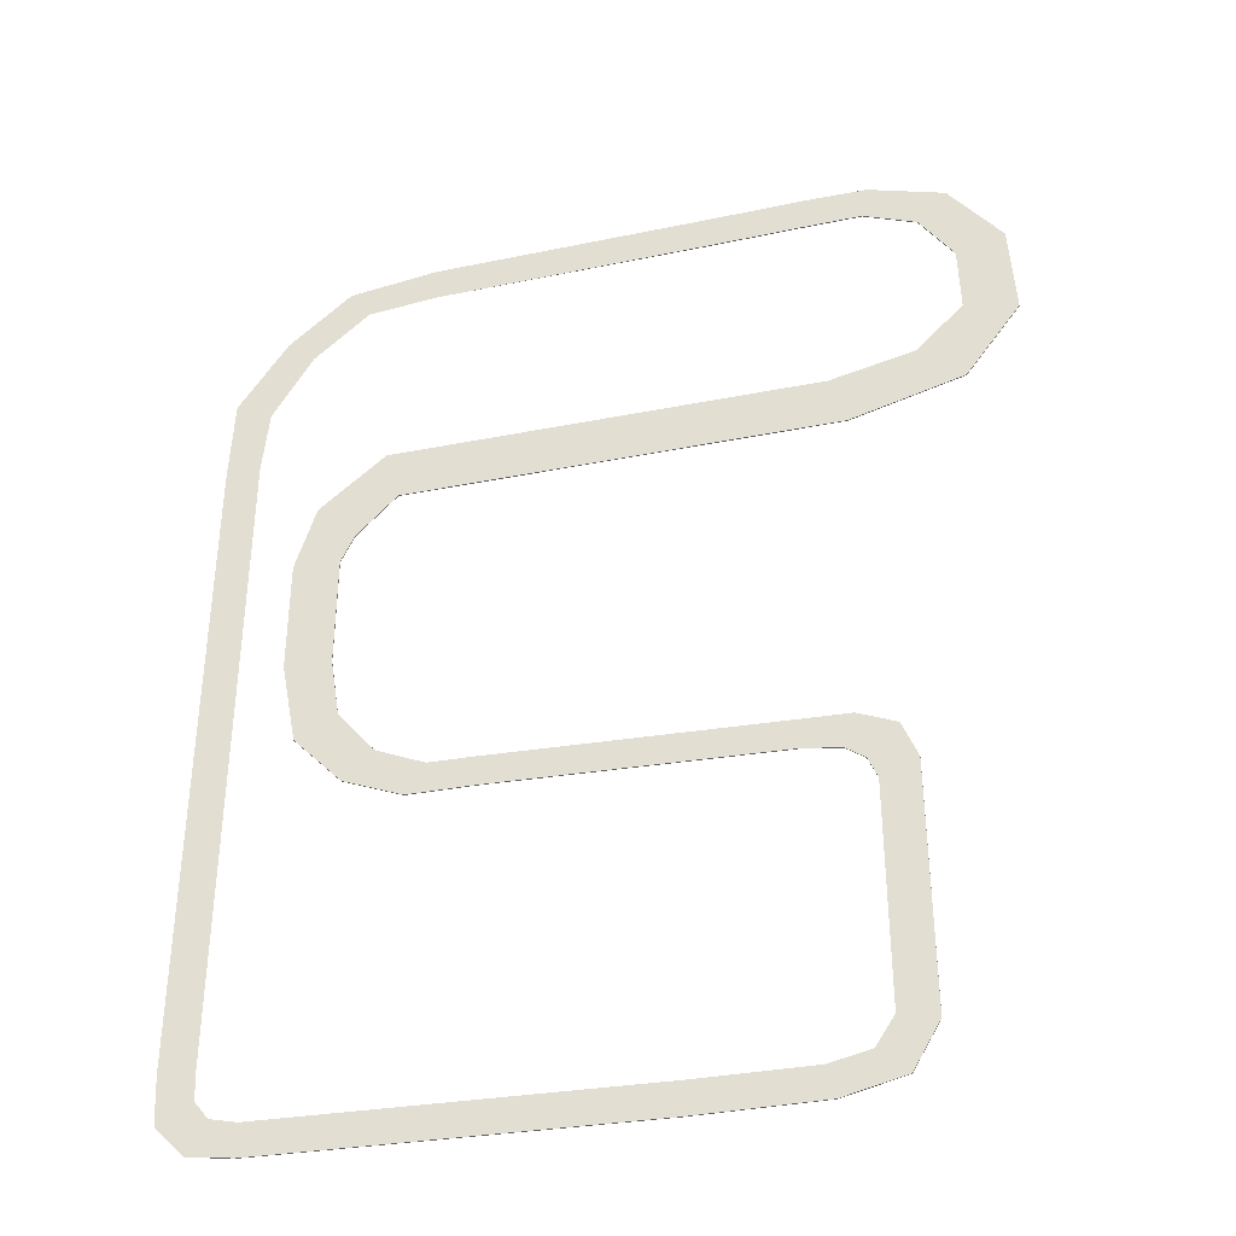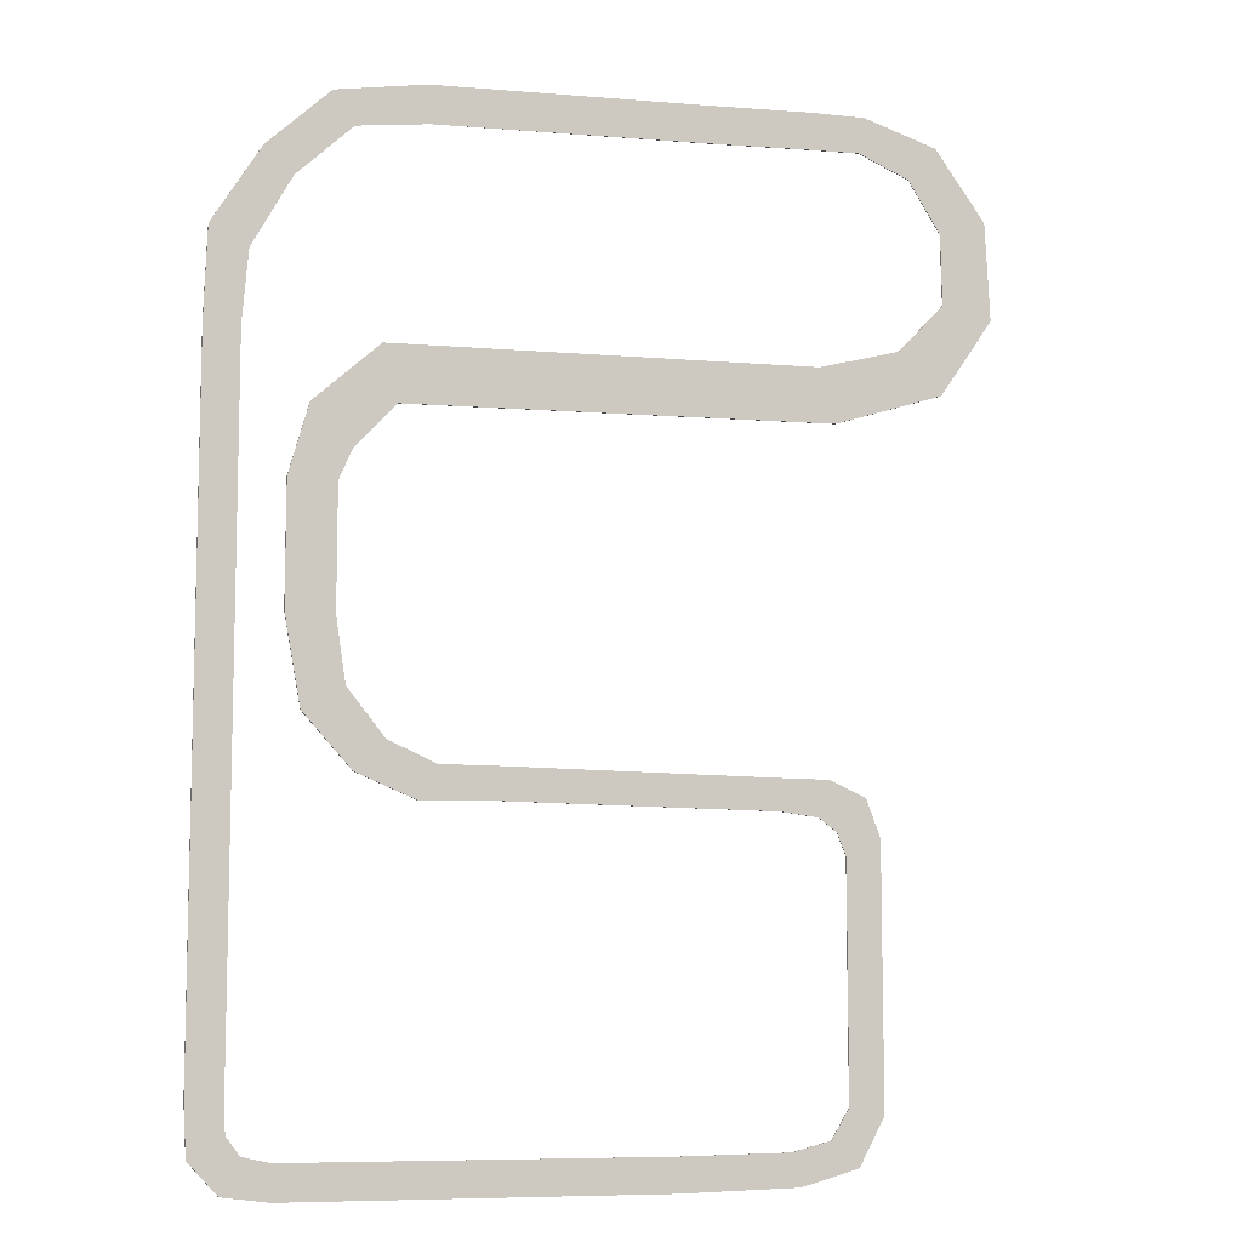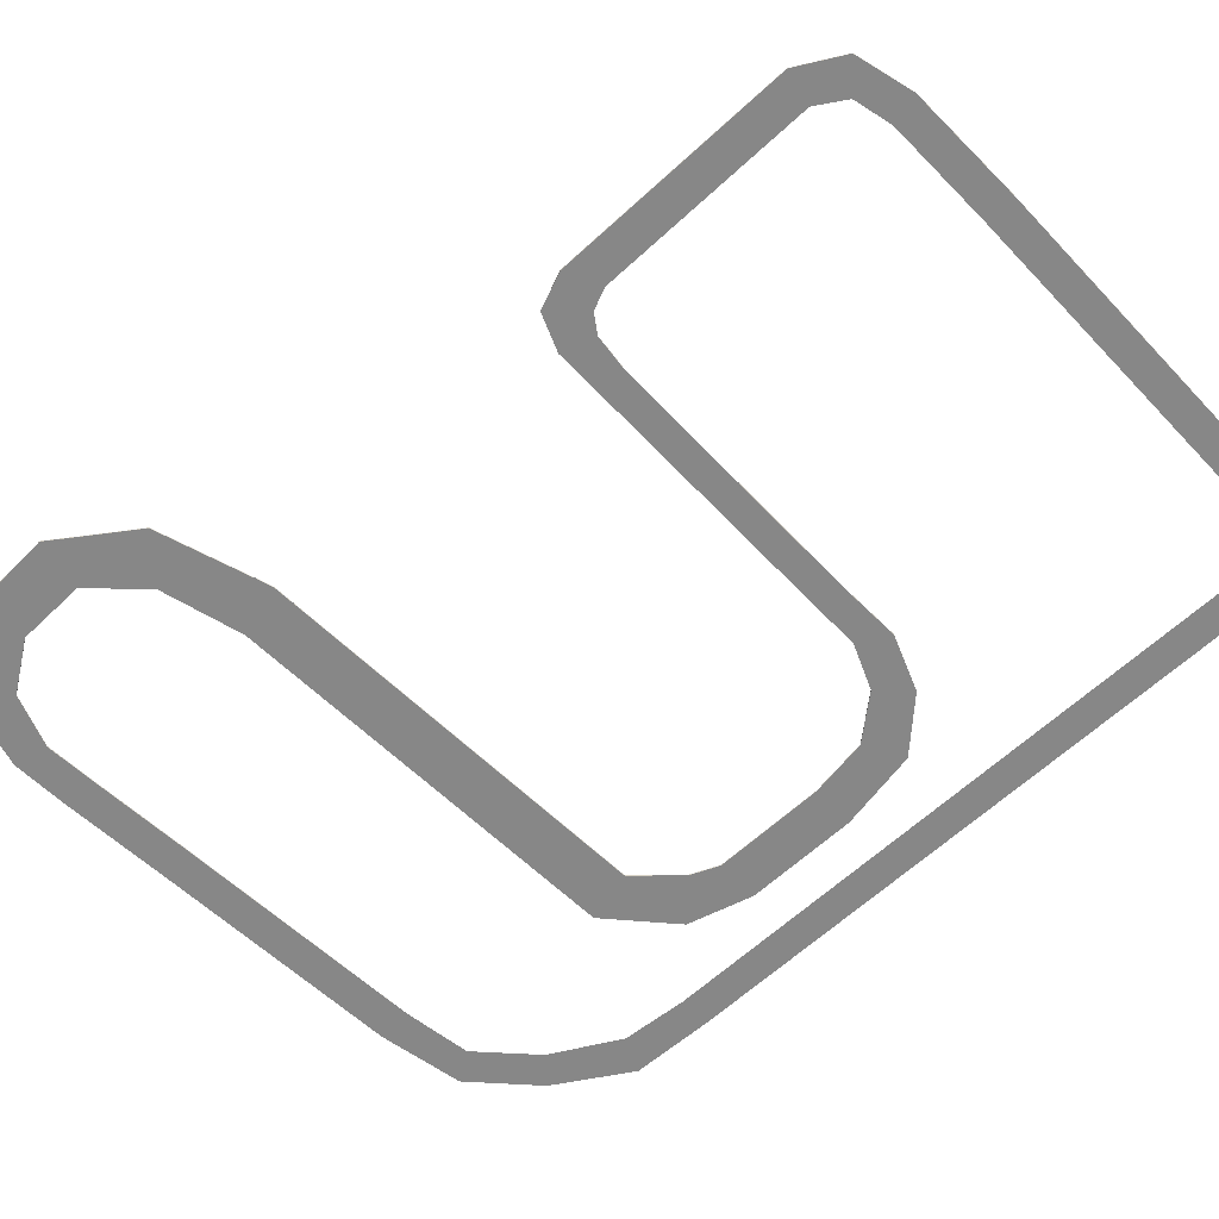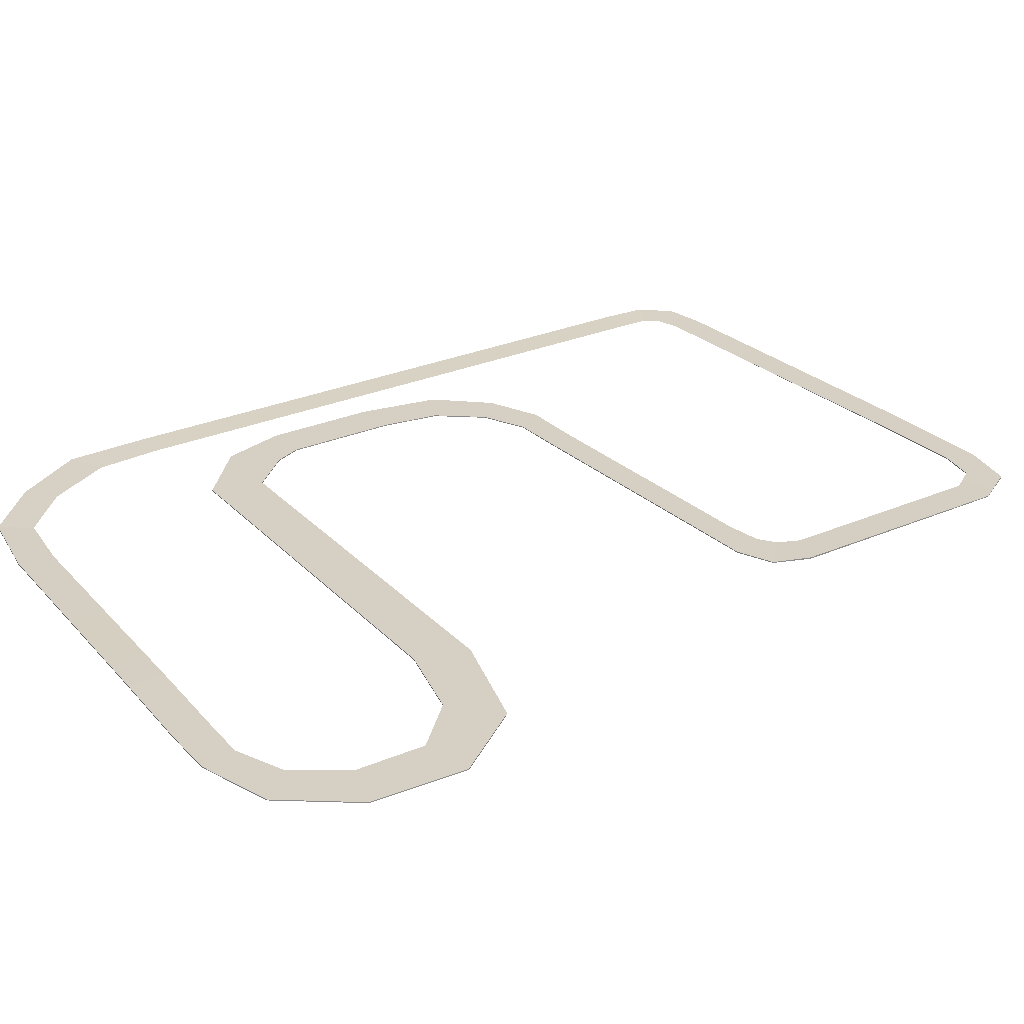
<metadata>
{"format":"obj","ext":"obj","renderer":"f3d","projection":"perspective","resolution":1024,"background":"white","views":[{"elev":-38.0,"azim":11.2,"up":"+Z"},{"elev":-8.9,"azim":-23.1,"up":"+Z"},{"elev":-62.6,"azim":133.1,"up":"+Y"},{"elev":26.2,"azim":55.0,"up":"+Y"}]}
</metadata>
<code>
g default
v -47.5 -0.2846 -53.16
v 62.24 -0.2846 -53.16
v -47.5 0.08724 -53.16
v 62.24 0.08724 -53.16
v -47.5 0.08724 -65.06
v 62.24 0.08724 -65.06
v -47.5 -0.2846 -65.06
v 62.24 -0.2846 -65.06
v 77.29 -0.2846 -66.71
v 81.56 -0.2846 -53.08
v 77.29 0.08724 -66.71
v 81.56 0.08724 -53.08
v 84.53 -0.2846 -71.69
v 96.39 -0.2846 -58.97
v 84.53 0.08724 -71.69
v 96.39 0.08724 -58.97
v 88.16 -0.2846 -80.2
v 102.2 -0.2846 -73.4
v 88.16 0.08724 -80.2
v 102.2 0.2956 -73.4
v 88.16 -0.2846 -168.3
v 102.2 -0.2846 -171.4
v 88.16 0.08724 -168.3
v 102.2 0.08724 -171.4
v 80.93 -0.2846 -179.7
v 91.89 -0.2846 -189.4
v 80.93 0.08724 -179.7
v 91.89 0.08724 -189.4
v 65.47 -0.2846 -183.6
v 68.7 -0.2846 -195.6
v 65.47 0.08724 -183.6
v 68.7 0.08724 -195.6
v 21.12 -0.2846 -184.3
v 21.12 -0.2846 -196.8
v 21.12 0.08724 -184.3
v 21.12 0.08724 -196.8
v -76.13 -0.2846 -184.3
v -76.13 -0.2846 -196.8
v -76.13 -0.2846 -184.3
v -76.13 0.08699 -196.8
v -121.2 -0.2846 -184.3
v -121.2 -0.2846 -196.8
v -121.2 -0.2846 -184.3
v -121.2 0.08699 -196.8
v -131.5 -0.2846 -182.1
v -138.2 -0.2846 -194.7
v -131.5 -0.2846 -182.1
v -138.2 0.08699 -194.7
v -136.6 -0.2846 -175.4
v -149.2 -0.2846 -183.2
v -136.6 -0.2846 -175.4
v -149.2 0.08699 -183.2
v -137.1 -0.2846 -164.2
v -150.3 -0.2846 -164.6
v -137.1 -0.2846 -164.2
v -150.3 0.08696 -164.6
v -137.1 -0.2846 91.45
v -150.3 -0.2846 91.03
v -137.1 -0.2846 91.45
v -150.3 0.08696 91.03
v -73.15 -0.2846 -65.79
v -66.01 -0.2846 -53.41
v -66.01 0.08724 -53.41
v -73.15 0.08724 -65.79
v -95.76 -0.2846 -56.99
v -84.45 -0.2846 -45.67
v -84.45 0.08724 -45.67
v -95.76 0.08724 -56.99
v -114.2 -0.2846 -37.3
v -98.79 -0.2846 -28.39
v -98.79 0.08724 -28.39
v -114.2 0.08724 -37.3
v -120.3 -0.2846 -4.558
v -102.5 -0.2846 -4.558
v -102.5 0.08724 -4.558
v -120.3 0.08724 -4.558
v -120.3 -0.2846 40.94
v -102.5 -0.2846 40.94
v -102.5 0.08724 40.94
v -120.3 0.08724 40.94
v -134.9 -0.2846 118.2
v -149.1 -0.2846 125
v -134.9 -0.2846 118.2
v -149.1 0.08699 125
v -119.7 -0.2846 145.5
v -130.6 -0.2846 154.9
v -119.7 -0.2846 145.5
v -130.6 0.08699 154.9
v -98.55 -0.2846 165.7
v -106.6 -0.2846 177.5
v -98.55 -0.2846 165.7
v -106.6 0.08699 177.5
v -71.14 -0.2846 169.9
v -72.2 -0.2846 184.2
v -71.14 -0.2846 169.9
v -72.2 0.08699 184.2
v 36.4 -0.2846 177.2
v 35.34 -0.2846 191.5
v 36.4 0.08724 177.2
v 35.34 0.08724 191.5
v 77.48 -0.2846 180.3
v 76.42 -0.2846 194.6
v 77.48 0.08724 180.3
v 76.42 0.08724 194.6
v 97.06 -0.2846 181.5
v 99.74 -0.2846 195.6
v 97.06 0.08724 181.5
v 99.74 0.08724 195.6
v 118 -0.2846 173.9
v 129.8 -0.2846 187.6
v 118 0.08724 173.9
v 129.8 0.08724 187.6
v 131.2 -0.2846 154.3
v 150.4 -0.2846 161.1
v 131.2 0.08724 154.3
v 150.4 0.08724 161.1
v 131.7 -0.2846 126.8
v 152.3 -0.2846 122.9
v 131.7 0.08724 126.8
v 152.3 0.08724 122.9
v 112.8 -0.2846 107.2
v 130.4 -0.2846 92.02
v 112.8 0.08724 107.2
v 130.4 0.08724 92.02
v 79.76 -0.2846 98.04
v 86.11 -0.2846 77.44
v 79.76 0.08724 98.04
v 86.11 0.08724 77.44
v -112.7 -0.2846 67.39
v -97.58 -0.2846 52.24
v -97.58 0.08724 52.24
v -112.7 0.08724 67.39
v -87.5 -0.2846 90.12
v -81.96 -0.2846 69.44
v -81.96 0.08724 69.44
v -87.5 0.08724 90.12
g polySurface5
f 1 2 4 3
f 3 4 6 5
f 5 6 8 7
f 7 8 2 1
f 2 8 9 10
f 8 6 11 9
f 6 4 12 11
f 4 2 10 12
f 10 9 13 14
f 9 11 15 13
f 11 12 16 15
f 12 10 14 16
f 14 13 17 18
f 13 15 19 17
f 15 16 20 19
f 16 14 18 20
f 18 17 21 22
f 17 19 23 21
f 19 20 24 23
f 20 18 22 24
f 22 21 25 26
f 21 23 27 25
f 23 24 28 27
f 24 22 26 28
f 26 25 29 30
f 25 27 31 29
f 27 28 32 31
f 28 26 30 32
f 30 29 33 34
f 29 31 35 33
f 31 32 36 35
f 32 30 34 36
f 34 33 37 38
f 33 35 39 37
f 35 36 40 39
f 36 34 38 40
f 38 37 41 42
f 37 39 43 41
f 39 40 44 43
f 40 38 42 44
f 42 41 45 46
f 41 43 47 45
f 43 44 48 47
f 44 42 46 48
f 46 45 49 50
f 45 47 51 49
f 47 48 52 51
f 48 46 50 52
f 50 49 53 54
f 49 51 55 53
f 51 52 56 55
f 52 50 54 56
f 7 1 62 61
f 1 3 63 62
f 3 5 64 63
f 5 7 61 64
f 61 62 66 65
f 62 63 67 66
f 63 64 68 67
f 64 61 65 68
f 65 66 70 69
f 66 67 71 70
f 67 68 72 71
f 68 65 69 72
f 69 70 74 73
f 70 71 75 74
f 71 72 76 75
f 72 69 73 76
f 73 74 78 77
f 74 75 79 78
f 75 76 80 79
f 76 73 77 80
f 58 57 81 82
f 57 59 83 81
f 59 60 84 83
f 60 58 82 84
f 82 81 85 86
f 81 83 87 85
f 83 84 88 87
f 84 82 86 88
f 86 85 89 90
f 85 87 91 89
f 87 88 92 91
f 88 86 90 92
f 90 89 93 94
f 89 91 95 93
f 91 92 96 95
f 92 90 94 96
f 94 93 97 98
f 93 95 99 97
f 95 96 100 99
f 96 94 98 100
f 98 97 101 102
f 97 99 103 101
f 99 100 104 103
f 100 98 102 104
f 102 101 105 106
f 101 103 107 105
f 103 104 108 107
f 104 102 106 108
f 106 105 109 110
f 105 107 111 109
f 107 108 112 111
f 108 106 110 112
f 110 109 113 114
f 109 111 115 113
f 111 112 116 115
f 112 110 114 116
f 114 113 117 118
f 113 115 119 117
f 115 116 120 119
f 116 114 118 120
f 118 117 121 122
f 117 119 123 121
f 119 120 124 123
f 120 118 122 124
f 122 121 125 126
f 121 123 127 125
f 123 124 128 127
f 124 122 126 128
f 77 78 130 129
f 78 79 131 130
f 79 80 132 131
f 80 77 129 132
f 129 130 134 133
f 130 131 135 134
f 131 132 136 135
f 132 129 133 136
f 133 134 126 125
f 134 135 128 126
f 135 136 127 128
f 136 133 125 127
f 54 53 57 58
f 53 55 59 57
f 55 56 60 59
f 56 54 58 60

</code>
